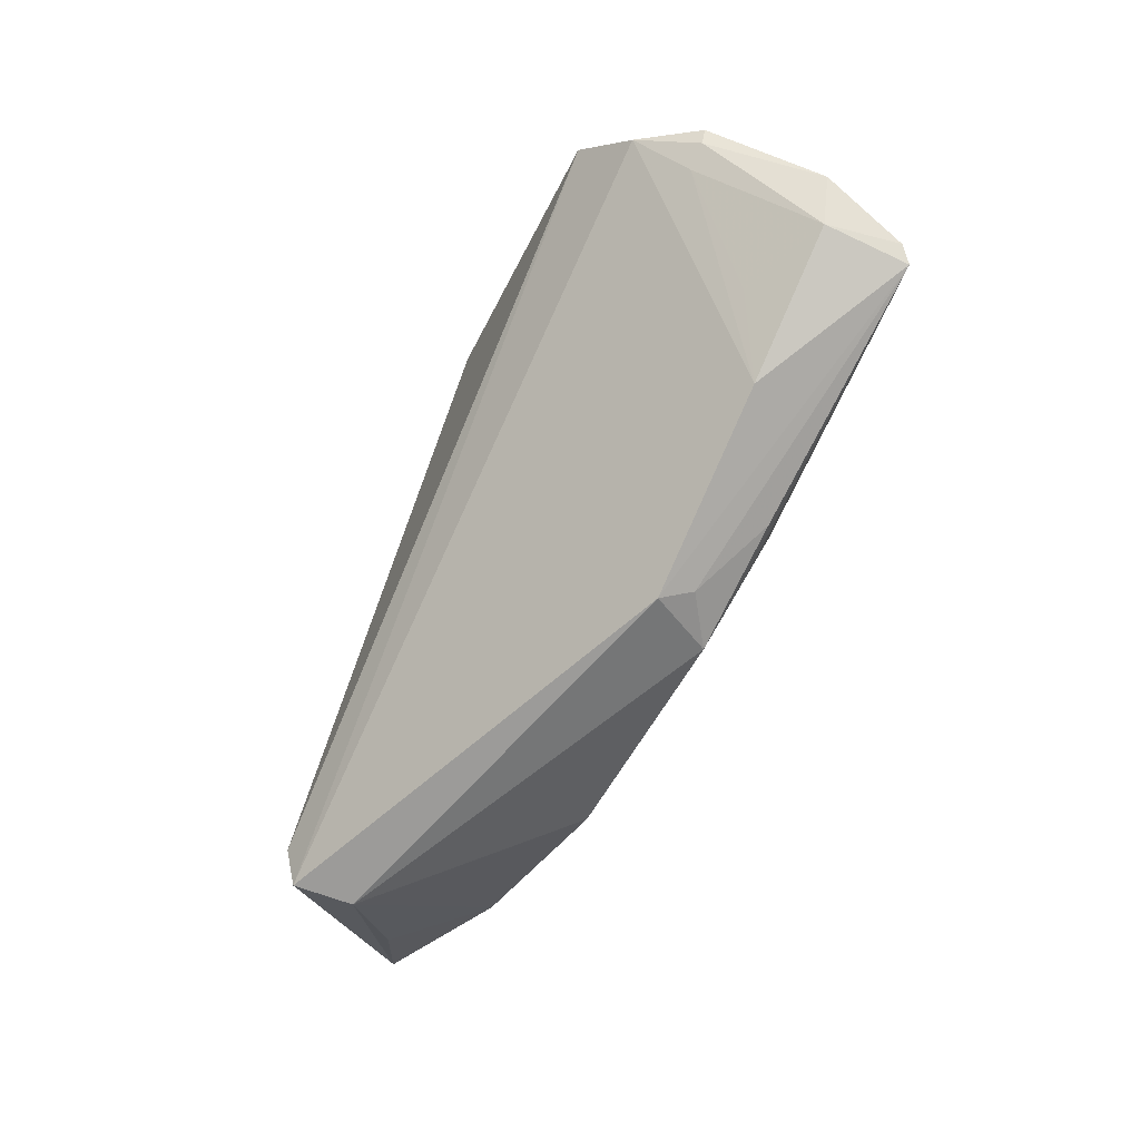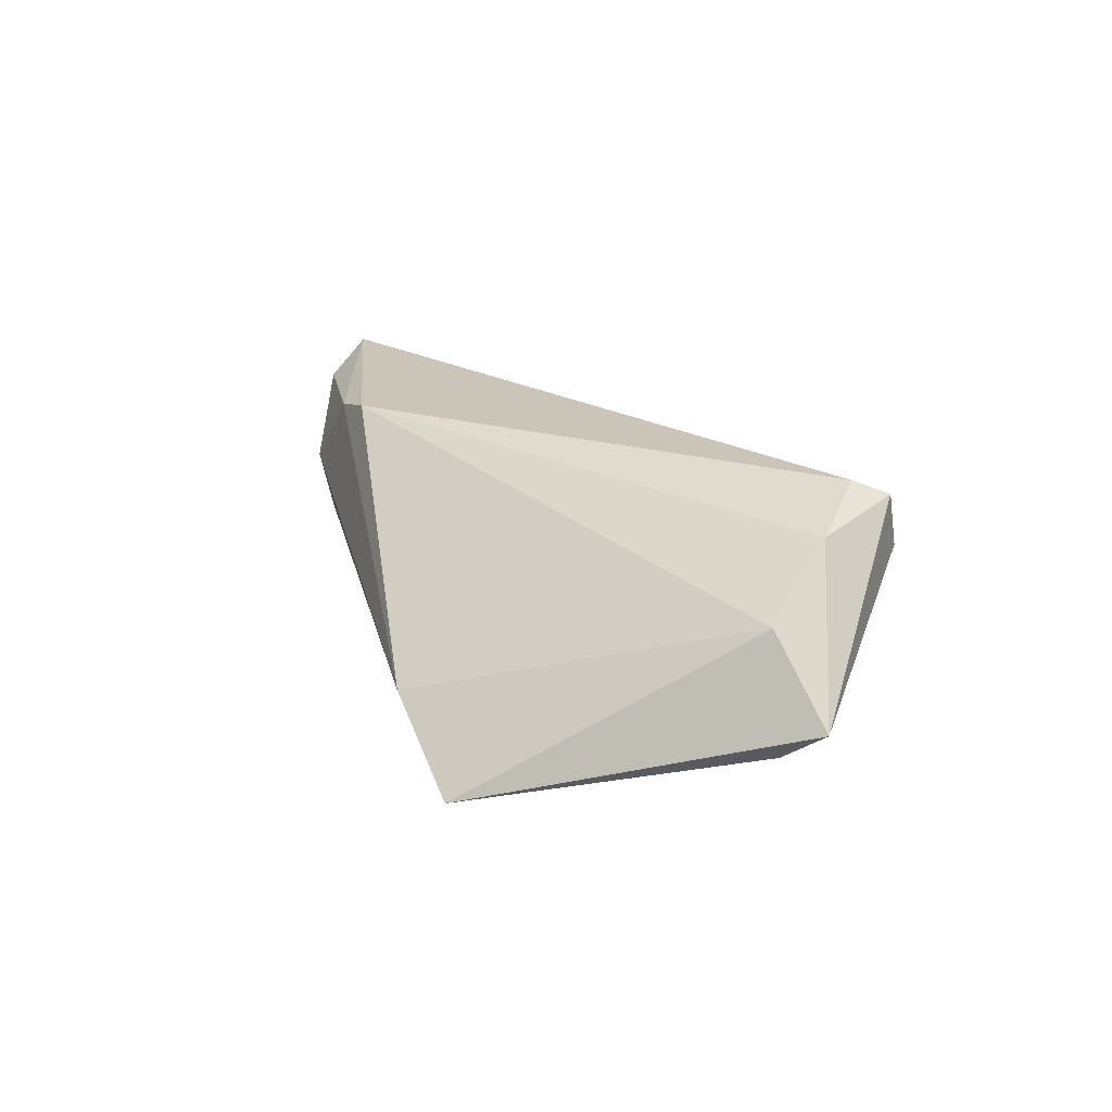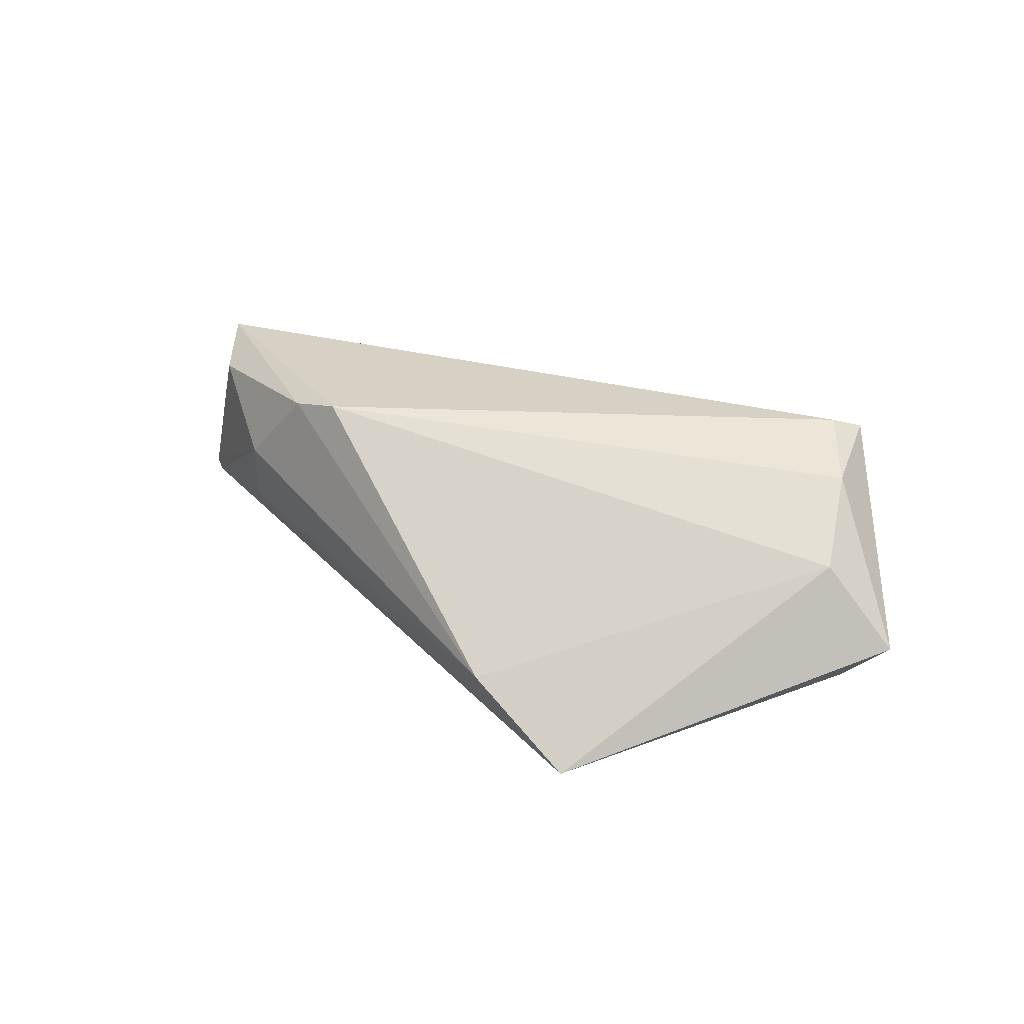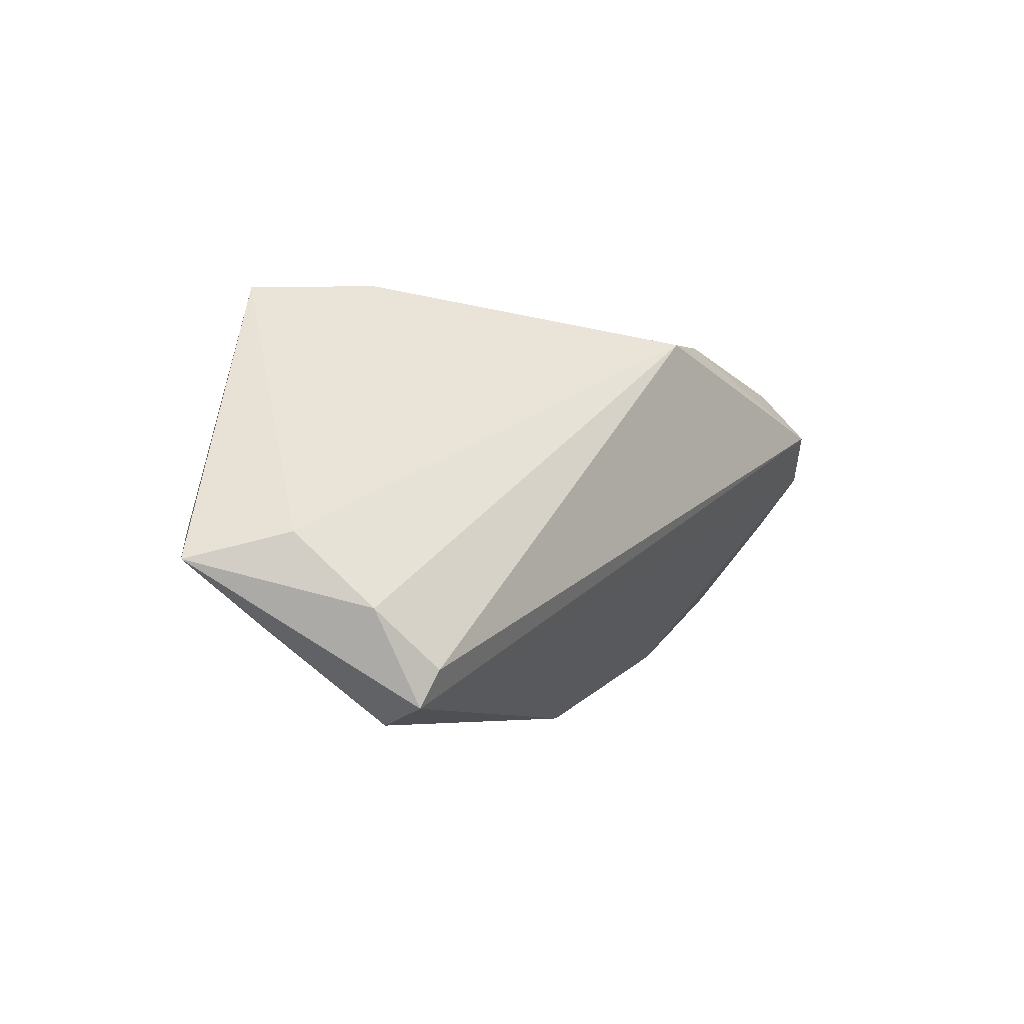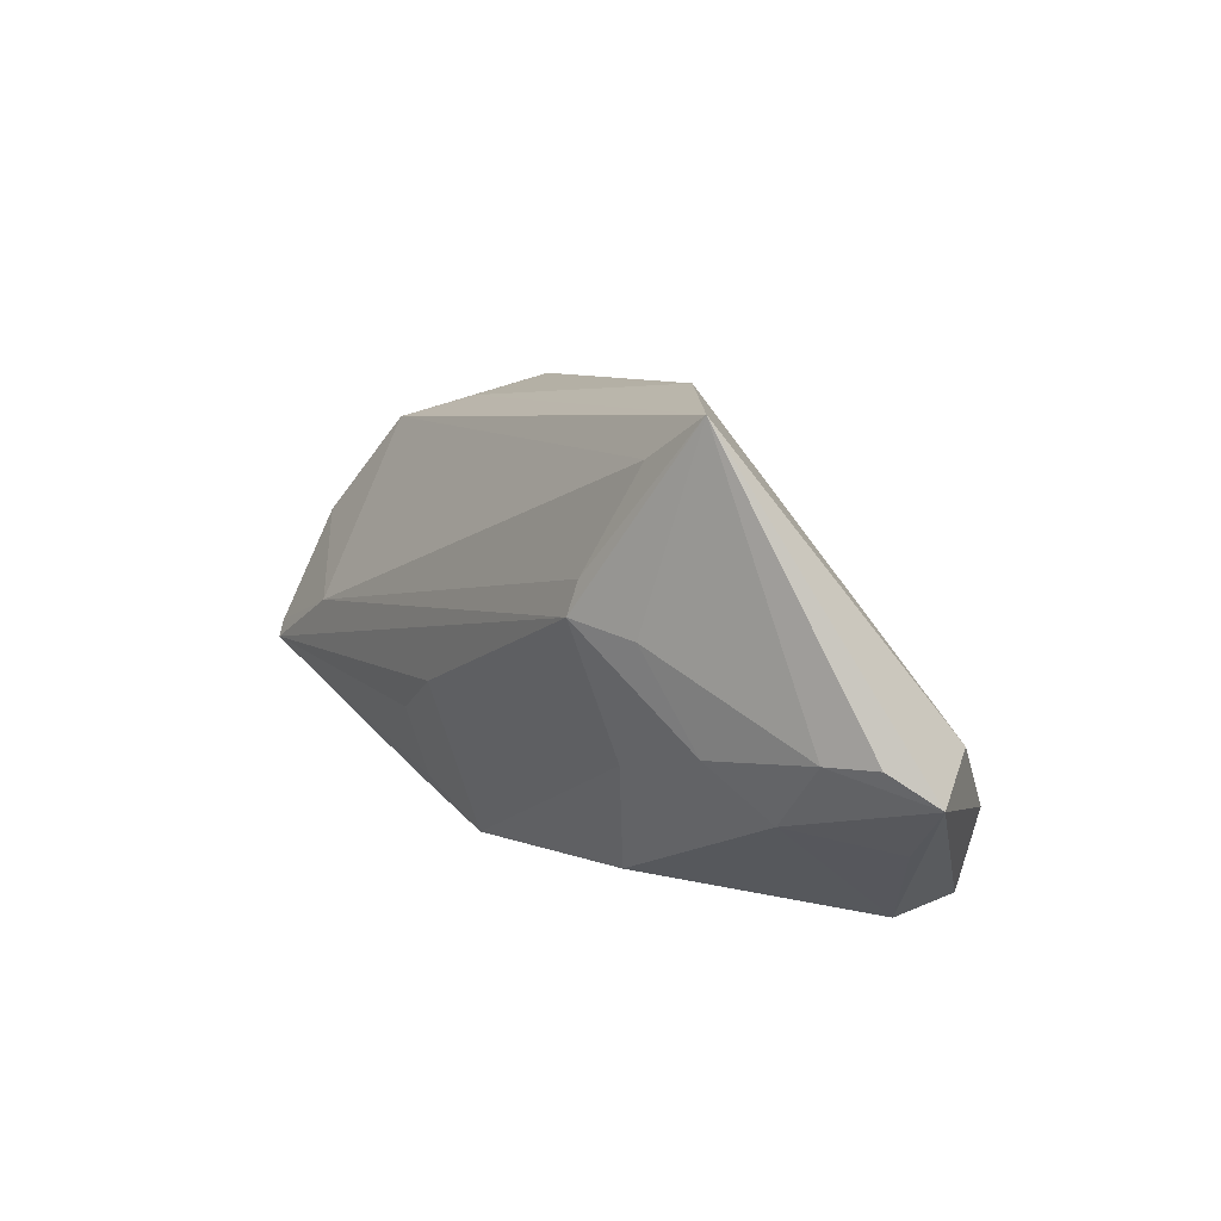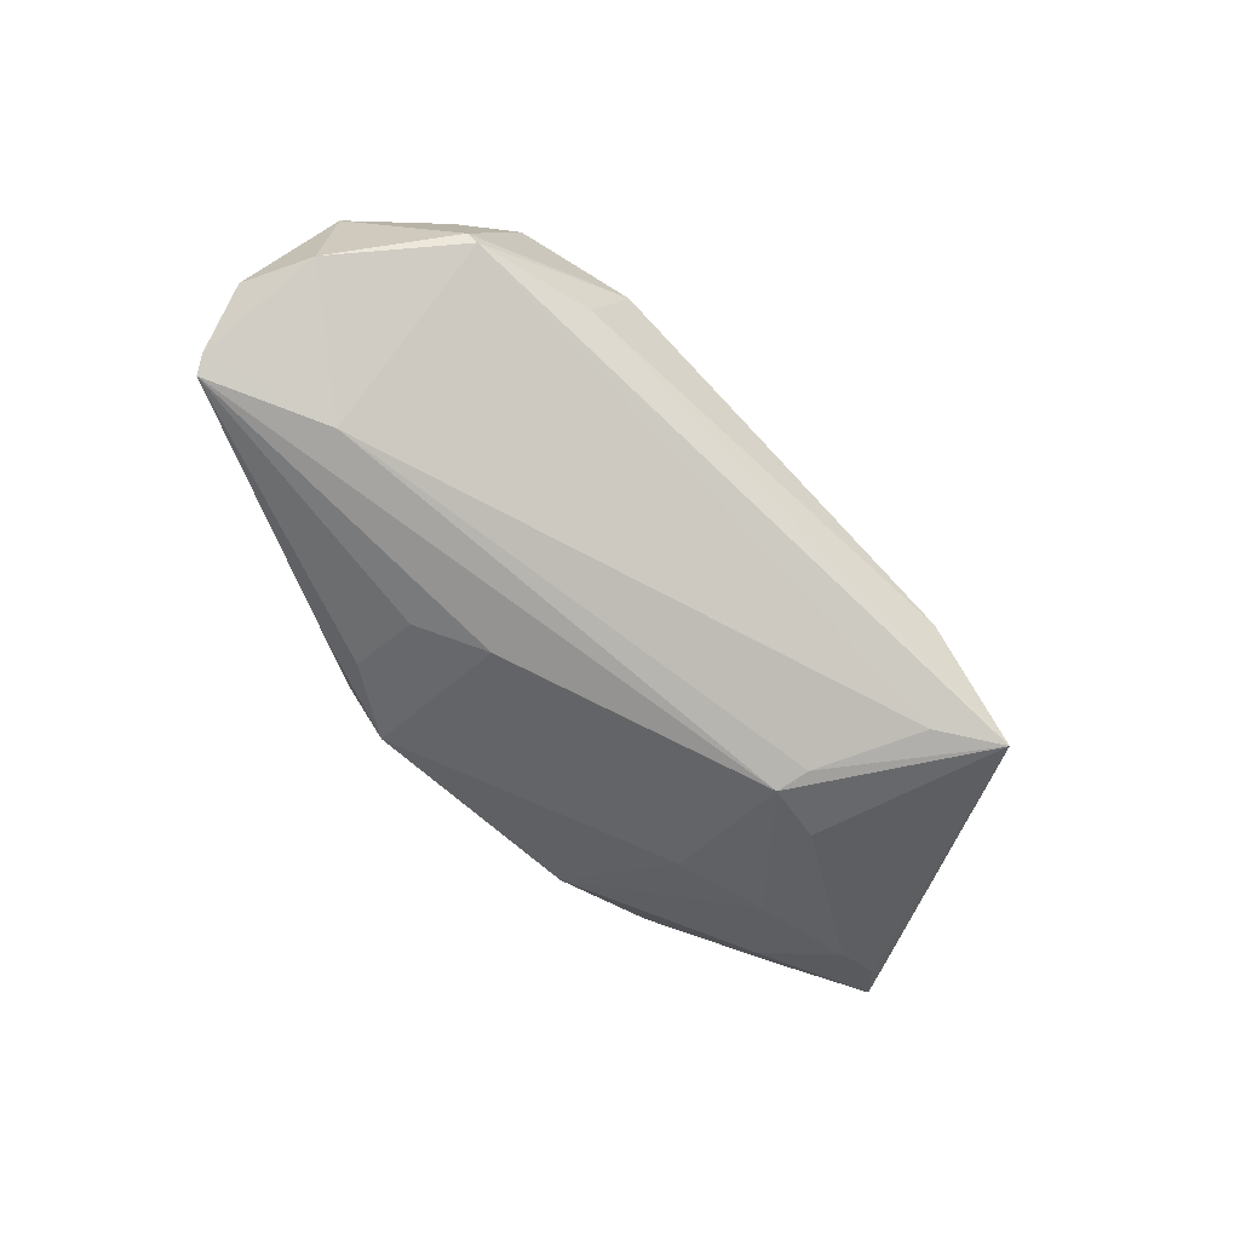
<metadata>
{"format":"obj","ext":"obj","renderer":"f3d","projection":"perspective","resolution":1024,"background":"white","views":[{"elev":-61.6,"azim":65.2,"up":"+Y"},{"elev":20.4,"azim":-110.5,"up":"+Z"},{"elev":26.8,"azim":-134.2,"up":"+Z"},{"elev":-5.2,"azim":-51.6,"up":"+Y"},{"elev":11.6,"azim":-124.3,"up":"+Y"},{"elev":-66.9,"azim":131.0,"up":"+Z"}]}
</metadata>
<code>
v -0.02676 0.02074 -0.01434
v -0.03624 -0.02084 0.01872
v -0.02184 -0.01038 -0.01382
v -0.02057 0.008669 -0.01781
v 0.05153 0.00331 0.008185
v 0.05364 -0.008766 -0.01318
v 0.01071 0.02141 0.01872
v 0.02878 0.02098 0.000112
v -0.04689 -0.01611 0.002287
v 0.05233 -0.009334 -0.00467
v 0.0189 -0.01258 -0.01523
v 0.01724 0.02201 0.0173
v -0.04591 -0.005918 -0.008052
v -0.03748 -0.02503 0.01704
v 0.05265 0.004855 -0.006477
v 0.05236 0.005593 0.00816
v -0.05556 -0.008957 -0.001427
v 0.02545 0.0234 0.008365
v -0.03461 0.02568 -0.01298
v 0.04886 0.001431 0.008346
v -0.02149 0.02695 -0.00496
v 0.04359 0.01693 -0.00119
v 0.01404 -0.02695 -0.003526
v 0.04229 0.01729 -0.002145
v 0.01131 -0.007899 -0.0166
v 0.03658 -0.01831 -0.003894
v -0.01649 -0.02325 -0.009705
v 0.03934 -0.003615 -0.01482
v 0.04766 0.007235 0.01453
v 0.01854 -0.02098 -0.0125
v -0.03569 -0.02695 0.01031
v 0.05556 -0.003759 -0.003978
v 0.02397 -0.02132 -0.01176
v -0.05136 -0.005586 -0.005208
v 0.05245 -0.01052 -0.01442
v 0.009932 -0.02579 -0.01092
v 0.04283 -0.01072 -0.0001203
v -0.03305 -0.007596 -0.01217
v 0.01574 -0.02566 -0.007043
v -0.04799 -0.005954 0.007975
v 0.03751 0.01811 0.01551
v -0.01979 0.004832 -0.01872
v 0.04269 0.01243 0.01872
v -0.02768 0.003411 -0.01587
v -0.04285 -0.01429 0.01512
v -0.03917 -0.01339 -0.007754
f 31 36 23
f 27 36 31
f 40 19 17
f 17 45 40
f 40 45 7
f 2 43 7
f 7 45 2
f 23 35 26
f 46 27 31
f 39 23 36
f 39 35 23
f 7 43 12
f 43 41 12
f 21 40 7
f 19 40 21
f 7 12 21
f 31 23 14
f 23 26 14
f 17 31 14
f 14 2 45
f 43 2 14
f 14 45 17
f 9 31 17
f 17 46 9
f 9 46 31
f 36 27 3
f 3 42 36
f 35 42 28
f 36 42 25
f 25 42 35
f 13 46 17
f 36 35 33
f 33 39 36
f 35 39 33
f 10 26 35
f 19 24 1
f 1 24 28
f 36 25 11
f 11 25 35
f 17 19 34
f 34 13 17
f 19 13 34
f 19 42 44
f 44 13 19
f 42 3 38
f 38 44 42
f 13 44 38
f 46 13 38
f 27 46 38
f 38 3 27
f 5 20 10
f 32 16 5
f 5 10 32
f 29 14 26
f 26 20 29
f 43 14 29
f 20 5 29
f 29 16 43
f 29 5 16
f 26 10 37
f 37 20 26
f 10 20 37
f 22 41 43
f 43 16 22
f 18 12 41
f 41 22 18
f 18 22 24
f 18 21 12
f 35 28 6
f 6 10 35
f 32 10 6
f 4 28 42
f 4 1 28
f 4 42 19
f 19 1 4
f 30 35 36
f 36 11 30
f 30 11 35
f 15 16 32
f 15 22 16
f 32 6 15
f 24 22 15
f 28 24 15
f 15 6 28
f 21 18 8
f 8 18 24
f 19 21 8
f 8 24 19

</code>
